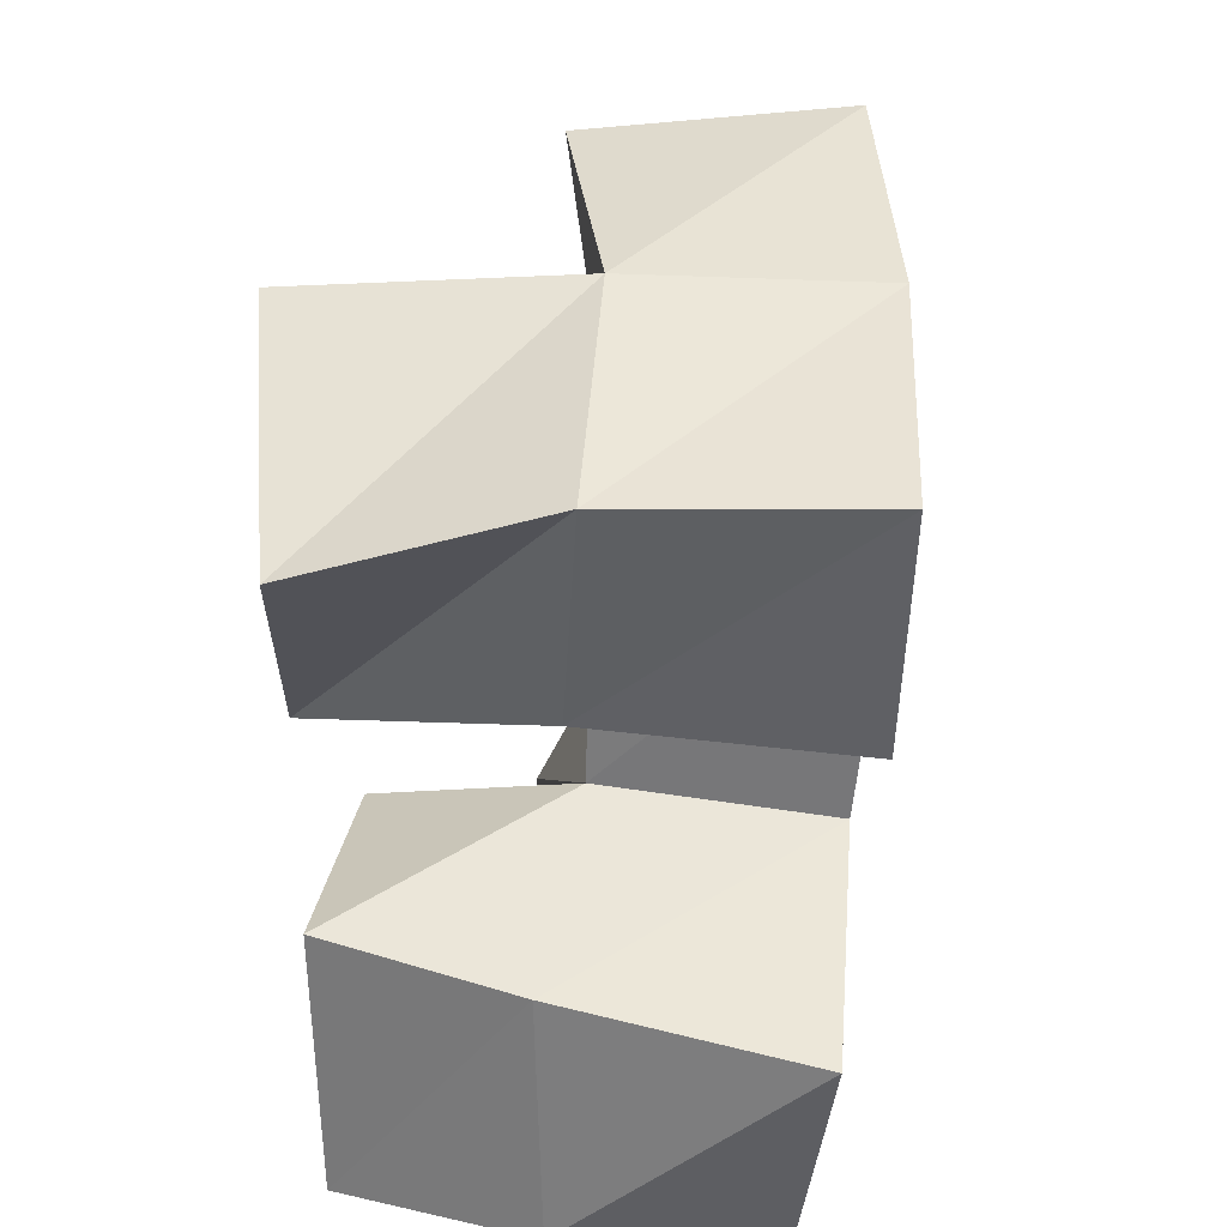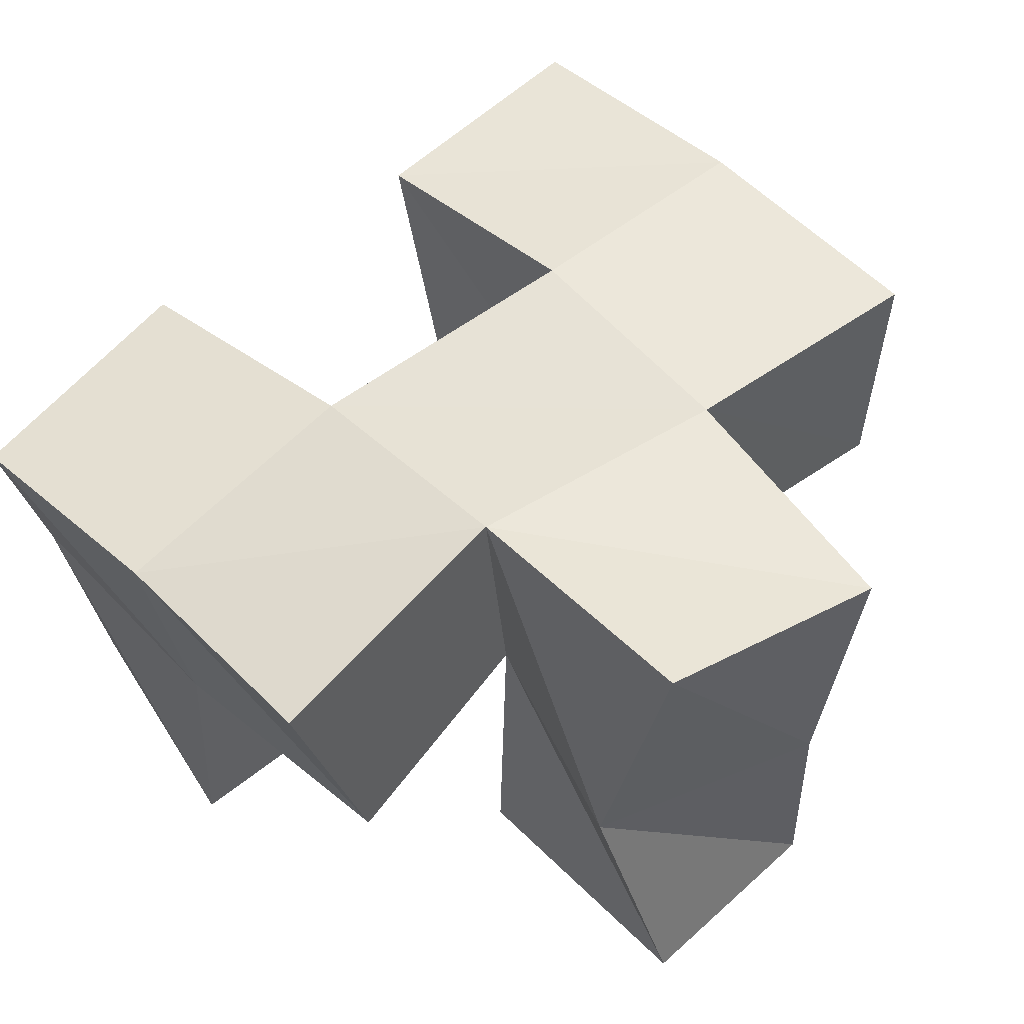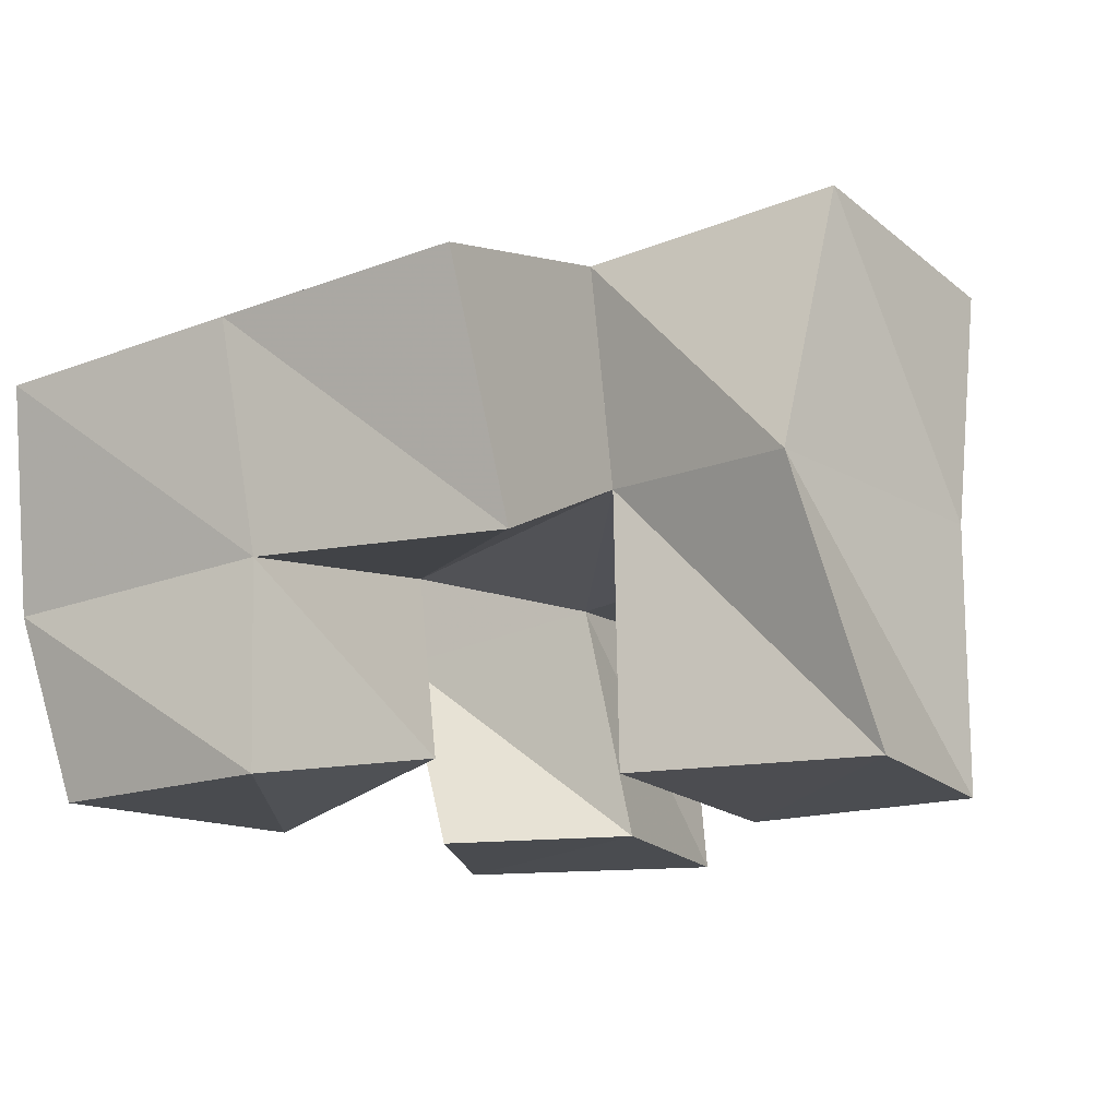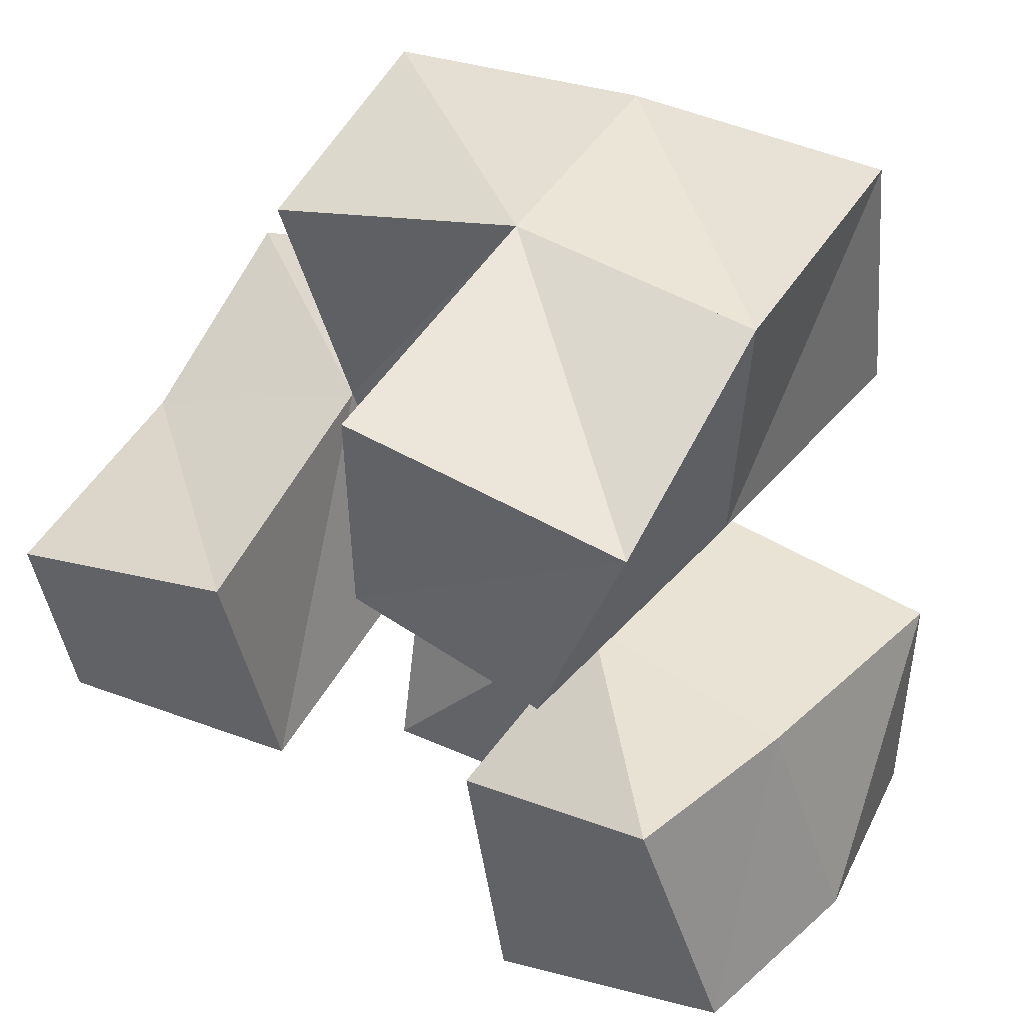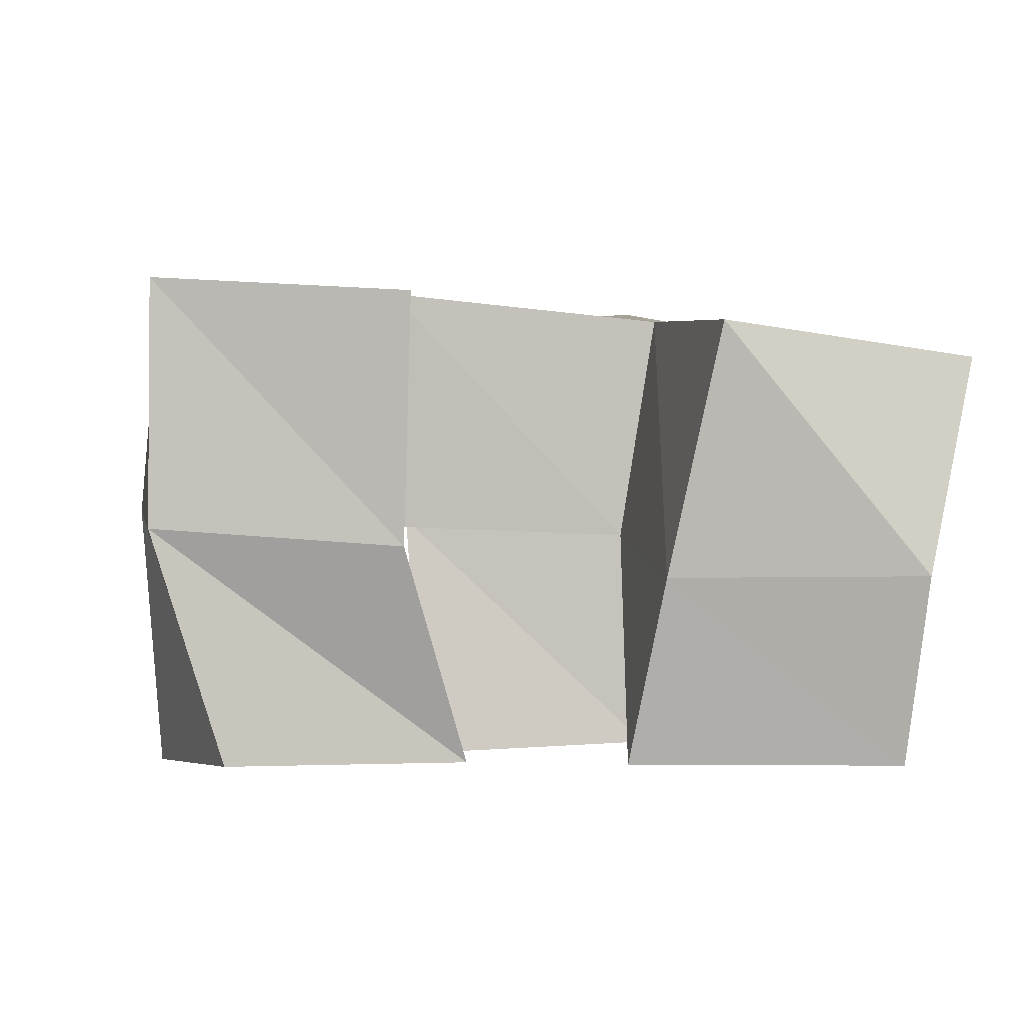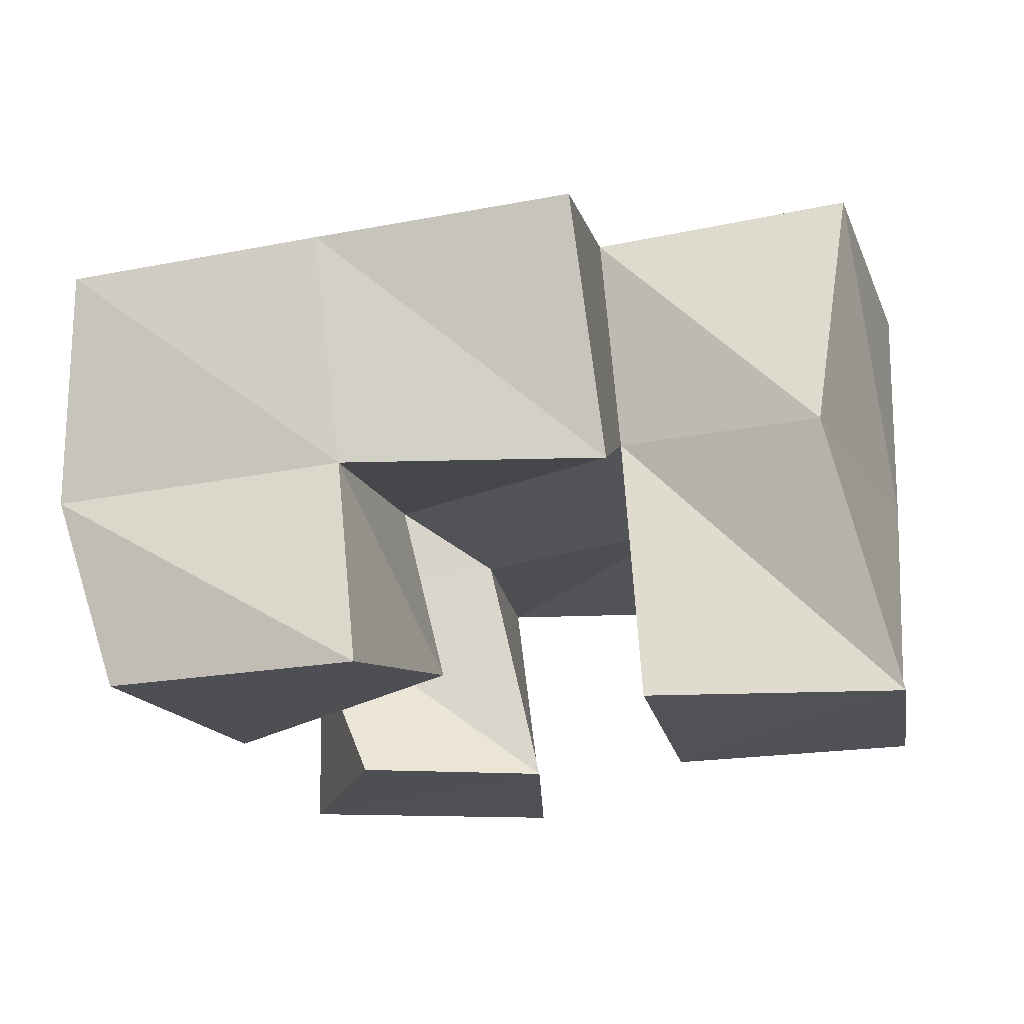
<metadata>
{"format":"obj","ext":"obj","renderer":"f3d","projection":"perspective","resolution":1024,"background":"white","views":[{"elev":49.8,"azim":86.1,"up":"+Z"},{"elev":54.4,"azim":-141.1,"up":"+Y"},{"elev":-14.1,"azim":-157.7,"up":"+Y"},{"elev":49.2,"azim":27.4,"up":"+Z"},{"elev":-4.4,"azim":76.1,"up":"+Y"},{"elev":-18.3,"azim":-177.8,"up":"+Y"}]}
</metadata>
<code>
v 0.6477 0.1 0.1658
v 0.6592 0.1366 0.1647
v 0.6294 0.1 0.2167
v 0.6417 0.1365 0.2123
v 0.5992 0.1 0.1487
v 0.6036 0.1409 0.1547
v 0.5859 0.1092 0.1957
v 0.5954 0.1479 0.208
v 0.6065 0.1 0.2443
v 0.6242 0.143 0.261
v 0.6227 0.1 0.2958
v 0.6251 0.1456 0.3111
v 0.5679 0.1008 0.254
v 0.5792 0.1501 0.2565
v 0.5682 0.1 0.3025
v 0.5747 0.1528 0.3082
v 0.5454 0.1026 0.1879
v 0.549 0.1581 0.1946
v 0.5364 0.1 0.2388
v 0.5356 0.155 0.243
v 0.4942 0.1017 0.1817
v 0.5092 0.1565 0.1755
v 0.4892 0.1 0.2243
v 0.4886 0.1515 0.2206
v 0.6564 0.1798 0.1542
v 0.654 0.1857 0.2044
v 0.6086 0.1858 0.1493
v 0.602 0.1933 0.2022
v 0.6346 0.1922 0.2619
v 0.629 0.1936 0.3117
v 0.5859 0.1998 0.2559
v 0.5769 0.1991 0.3052
v 0.5529 0.203 0.1933
v 0.5371 0.2014 0.2449
v 0.5014 0.2084 0.1846
v 0.487 0.1999 0.2305
v 0.5524 0.1406 0.1529
v 0.5589 0.1902 0.1411
v 0.5251 0.1495 0.294
v 0.5252 0.1994 0.2967
f 1 2 4
f 3 1 4
f 2 6 8
f 4 2 8
f 6 5 7
f 8 6 7
f 5 1 3
f 7 5 3
f 8 7 3
f 4 8 3
f 2 1 5
f 6 2 5
f 9 10 12
f 11 9 12
f 10 14 16
f 12 10 16
f 14 13 15
f 16 14 15
f 13 9 11
f 15 13 11
f 16 15 11
f 12 16 11
f 10 9 13
f 14 10 13
f 17 18 20
f 19 17 20
f 18 22 24
f 20 18 24
f 22 21 23
f 24 22 23
f 21 17 19
f 23 21 19
f 24 23 19
f 20 24 19
f 18 17 21
f 22 18 21
f 2 25 26
f 4 2 26
f 25 27 28
f 26 25 28
f 27 6 8
f 28 27 8
f 6 2 4
f 8 6 4
f 28 8 4
f 26 28 4
f 25 2 6
f 27 25 6
f 10 29 30
f 12 10 30
f 29 31 32
f 30 29 32
f 31 14 16
f 32 31 16
f 14 10 12
f 16 14 12
f 32 16 12
f 30 32 12
f 29 10 14
f 31 29 14
f 18 33 34
f 20 18 34
f 33 35 36
f 34 33 36
f 35 22 24
f 36 35 24
f 22 18 20
f 24 22 20
f 36 24 20
f 34 36 20
f 33 18 22
f 35 33 22
f 6 27 28
f 8 6 28
f 27 38 33
f 28 27 33
f 38 37 18
f 33 38 18
f 37 6 8
f 18 37 8
f 33 18 8
f 28 33 8
f 27 6 37
f 38 27 37
f 8 28 31
f 14 8 31
f 28 33 34
f 31 28 34
f 33 18 20
f 34 33 20
f 18 8 14
f 20 18 14
f 34 20 14
f 31 34 14
f 28 8 18
f 33 28 18
f 14 31 32
f 16 14 32
f 31 34 40
f 32 31 40
f 34 20 39
f 40 34 39
f 20 14 16
f 39 20 16
f 40 39 16
f 32 40 16
f 31 14 20
f 34 31 20

</code>
